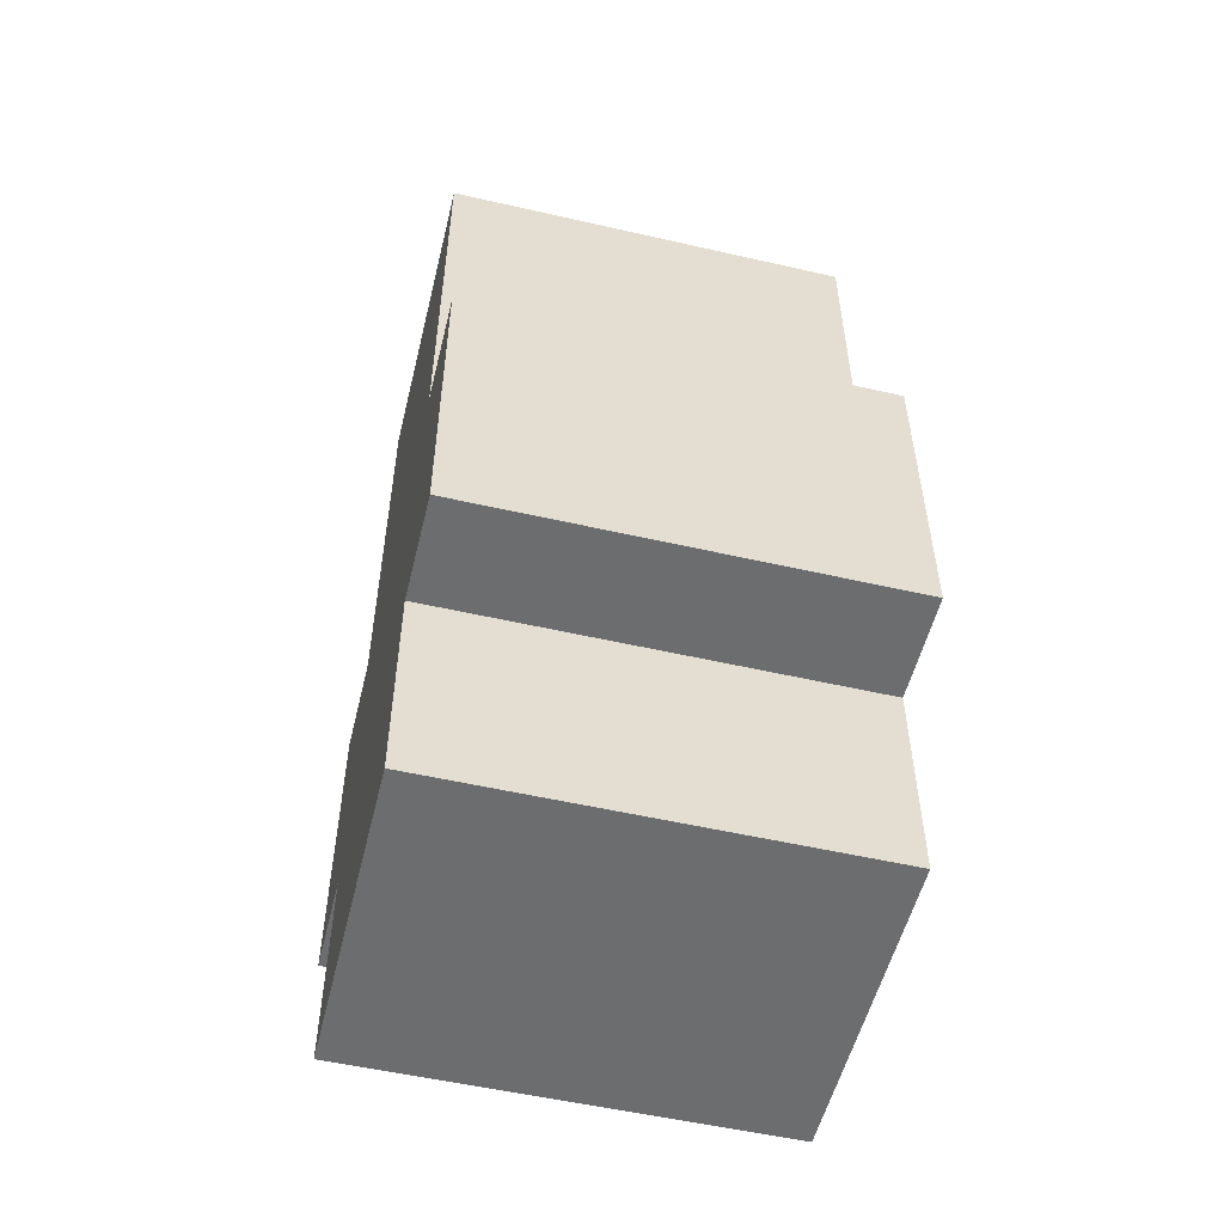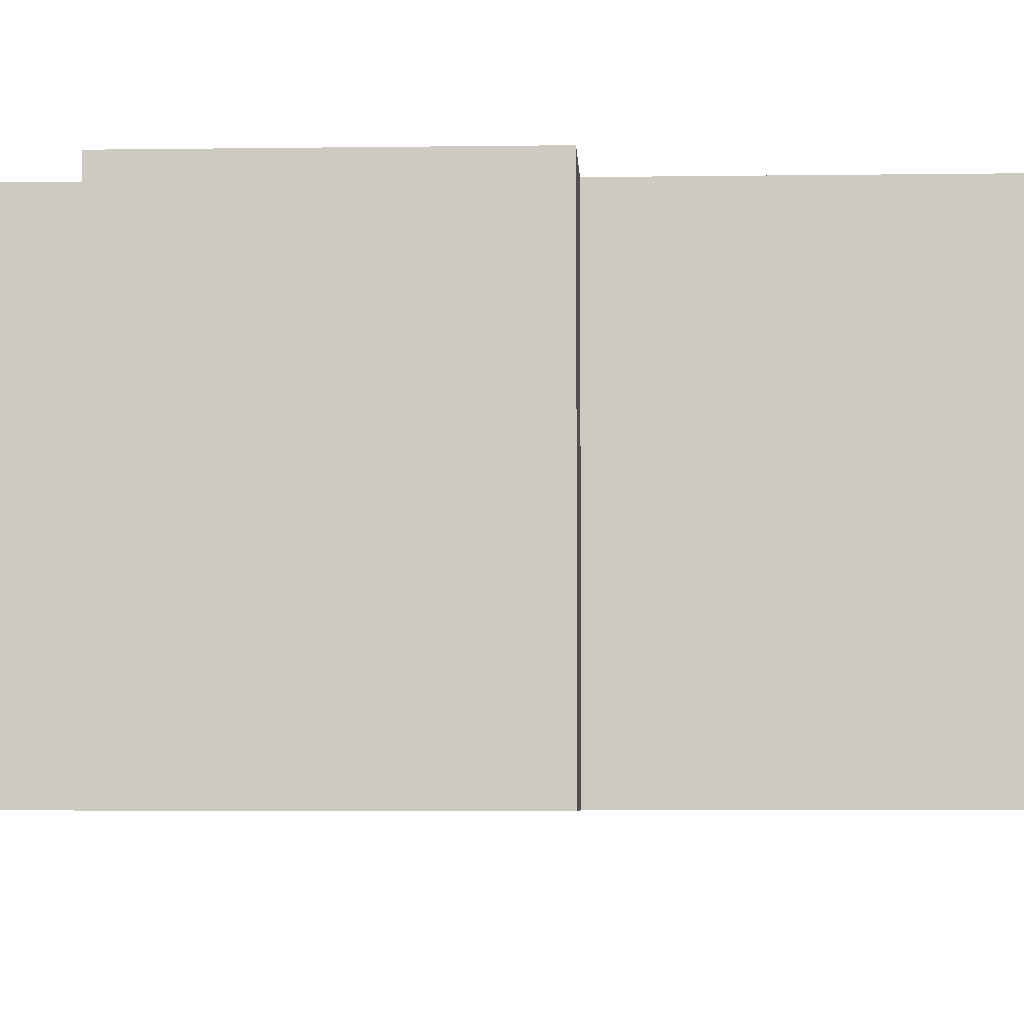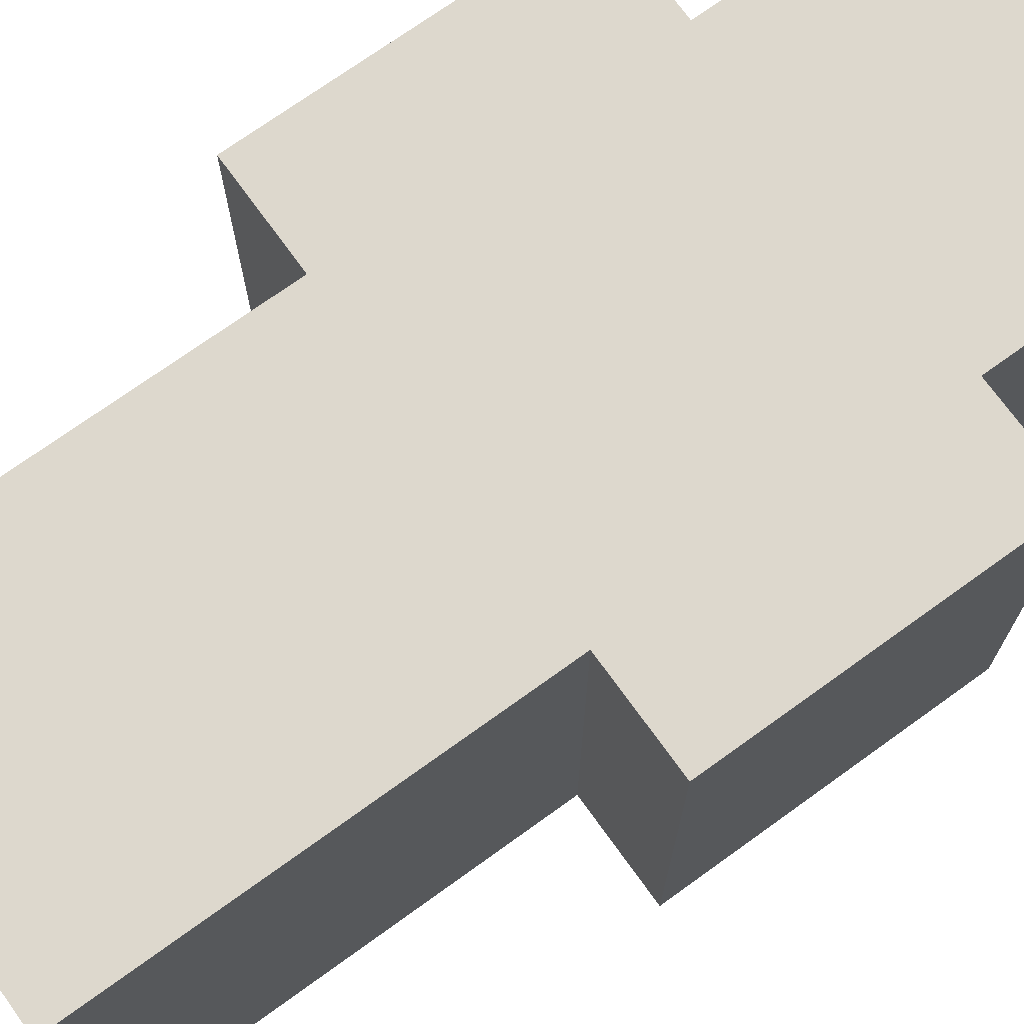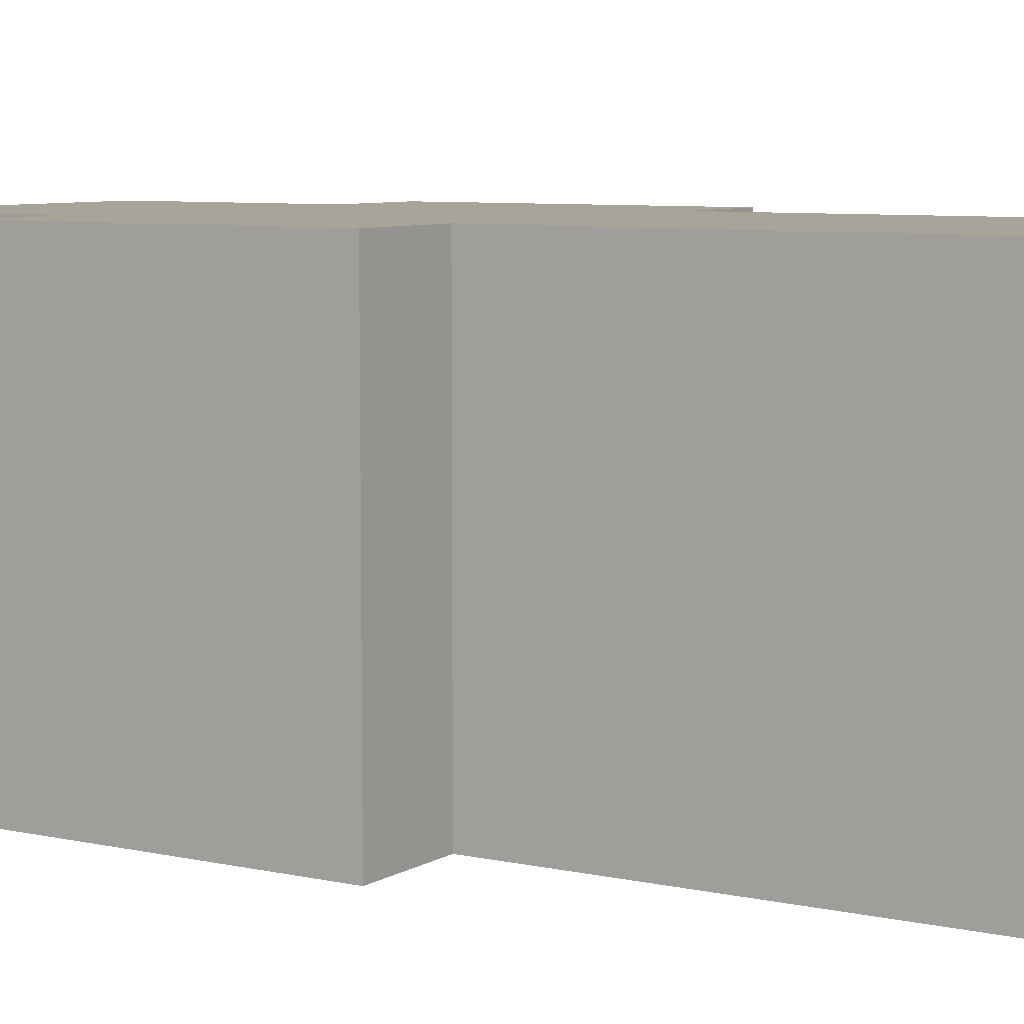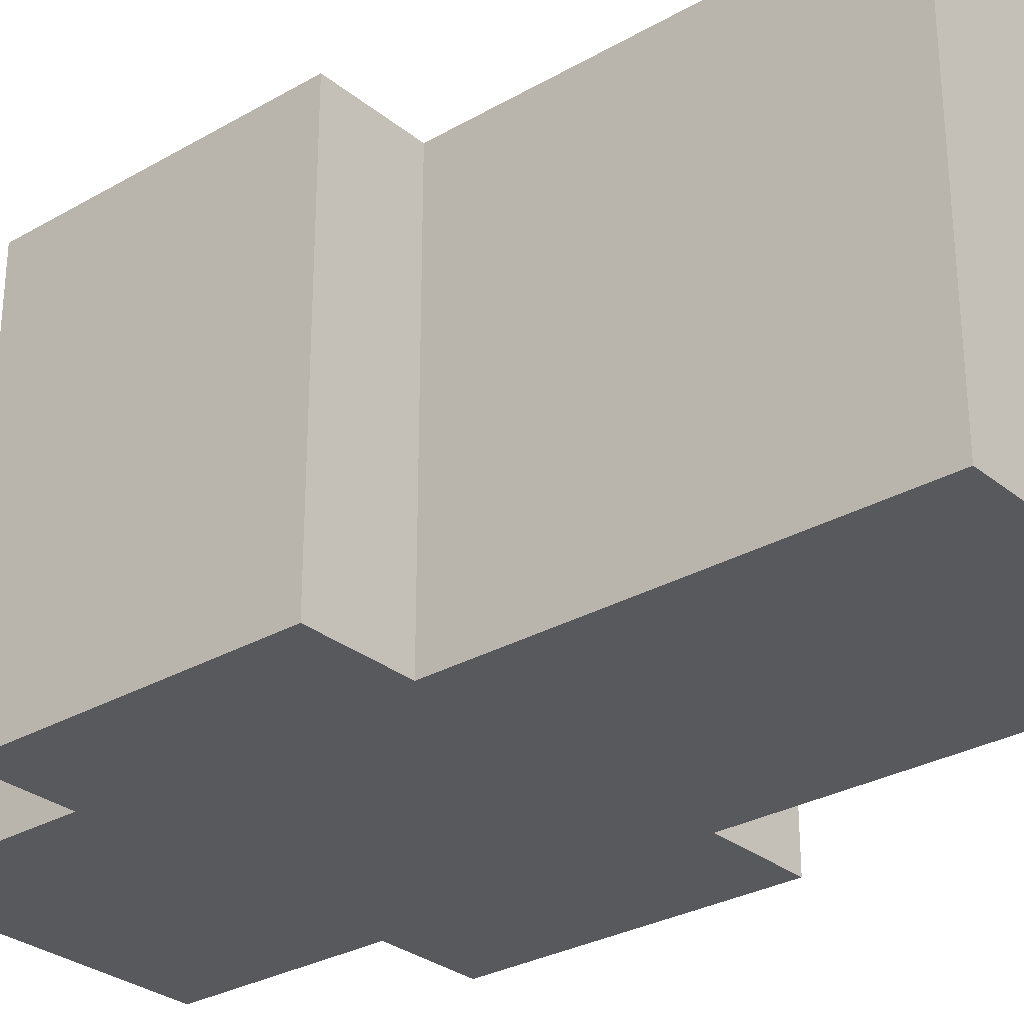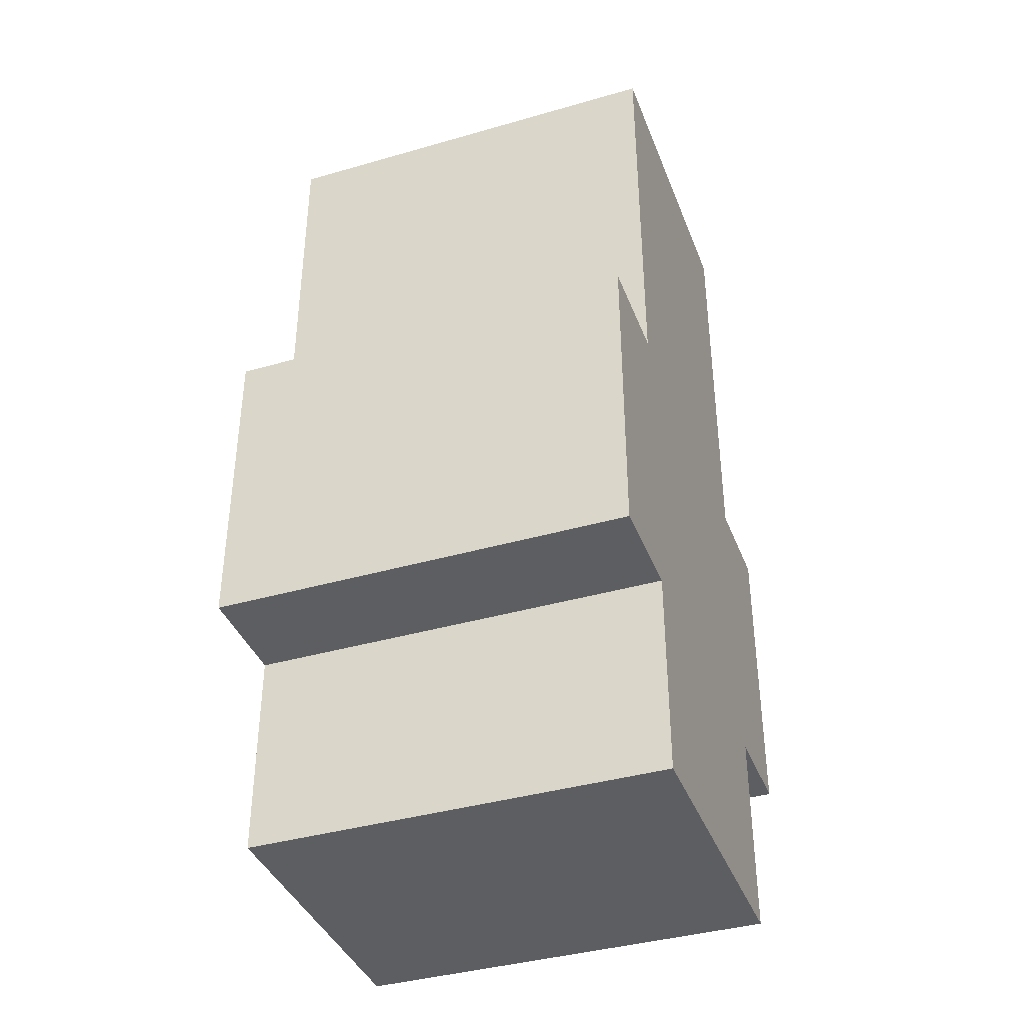
<metadata>
{"format":"obj","ext":"obj","renderer":"f3d","projection":"perspective","resolution":1024,"background":"white","views":[{"elev":-53.9,"azim":76.3,"up":"+Y"},{"elev":-5.0,"azim":92.6,"up":"+Z"},{"elev":72.3,"azim":-125.8,"up":"+Z"},{"elev":7.2,"azim":122.2,"up":"+Z"},{"elev":-29.4,"azim":130.3,"up":"+Z"},{"elev":-39.0,"azim":-70.1,"up":"+Y"}]}
</metadata>
<code>
v -2.5 2 2
v -2.5 2 -2
v -2.5 5 2
v -2.5 5 -2
v -1.5 0 2
v -1.5 0 -2
v -1.5 1 2
v -1.5 1 -2
v -1.5 2 2
v -1.5 2 -2
v -1.5 5 2
v -1.5 5 -2
v -1.5 6 2
v -1.5 6 -2
v -1.5 8 2
v -1.5 8 -2
v -1.5 9 2
v -1.5 9 -2
v 1.5 0 2
v 1.5 0 -2
v 1.5 1 2
v 1.5 1 -2
v 1.5 2 2
v 1.5 2 -2
v 1.5 5 2
v 1.5 5 -2
v 1.5 6 2
v 1.5 6 -2
v 1.5 8 2
v 1.5 8 -2
v 1.5 9 2
v 1.5 9 -2
v 2.5 2 2
v 2.5 2 -2
v 2.5 5 2
v 2.5 5 -2
v -2.5 2 2
v -2.5 5 2
v -1.5 0 2
v -1.5 1 2
v -1.5 2 2
v -1.5 5 2
v -1.5 6 2
v -1.5 8 2
v -1.5 9 2
v 1.5 0 2
v 1.5 1 2
v 1.5 2 2
v 1.5 5 2
v 1.5 6 2
v 1.5 8 2
v 1.5 9 2
v 2.5 2 2
v 2.5 5 2
v -2.5 2 -2
v -2.5 5 -2
v -1.5 0 -2
v -1.5 1 -2
v -1.5 2 -2
v -1.5 5 -2
v -1.5 6 -2
v -1.5 8 -2
v -1.5 9 -2
v 1.5 0 -2
v 1.5 1 -2
v 1.5 2 -2
v 1.5 5 -2
v 1.5 6 -2
v 1.5 8 -2
v 1.5 9 -2
v 2.5 2 -2
v 2.5 5 -2
v -1.5 0 2
v 1.5 0 2
v -1.5 0 -2
v 1.5 0 -2
v -2.5 2 2
v -1.5 2 2
v 1.5 2 2
v 2.5 2 2
v -2.5 2 -2
v -1.5 2 -2
v 1.5 2 -2
v 2.5 2 -2
v -2.5 5 2
v -1.5 5 2
v 1.5 5 2
v 2.5 5 2
v -2.5 5 -2
v -1.5 5 -2
v 1.5 5 -2
v 2.5 5 -2
v -1.5 9 2
v 1.5 9 2
v -1.5 9 -2
v 1.5 9 -2
f 3 2 1
f 4 2 3
f 7 6 5
f 8 6 7
f 9 8 7
f 10 8 9
f 13 12 11
f 14 12 13
f 15 14 13
f 16 14 15
f 17 16 15
f 18 16 17
f 19 20 21
f 21 20 22
f 21 22 23
f 23 22 24
f 25 26 27
f 27 26 28
f 27 28 29
f 29 28 30
f 29 30 31
f 31 30 32
f 33 34 35
f 35 34 36
f 41 38 37
f 42 38 41
f 46 40 39
f 47 41 40
f 47 40 46
f 48 42 41
f 48 41 47
f 49 43 42
f 49 42 48
f 50 44 43
f 50 43 49
f 51 45 44
f 51 44 50
f 52 45 51
f 53 49 48
f 54 49 53
f 55 56 59
f 59 56 60
f 57 58 64
f 58 59 65
f 64 58 65
f 59 60 65
f 60 61 65
f 65 61 66
f 66 61 67
f 61 62 68
f 67 61 68
f 62 63 69
f 68 62 69
f 69 63 70
f 66 67 71
f 71 67 72
f 75 74 73
f 76 74 75
f 81 78 77
f 82 78 81
f 83 80 79
f 84 80 83
f 85 86 89
f 89 86 90
f 87 88 91
f 91 88 92
f 93 94 95
f 95 94 96

</code>
